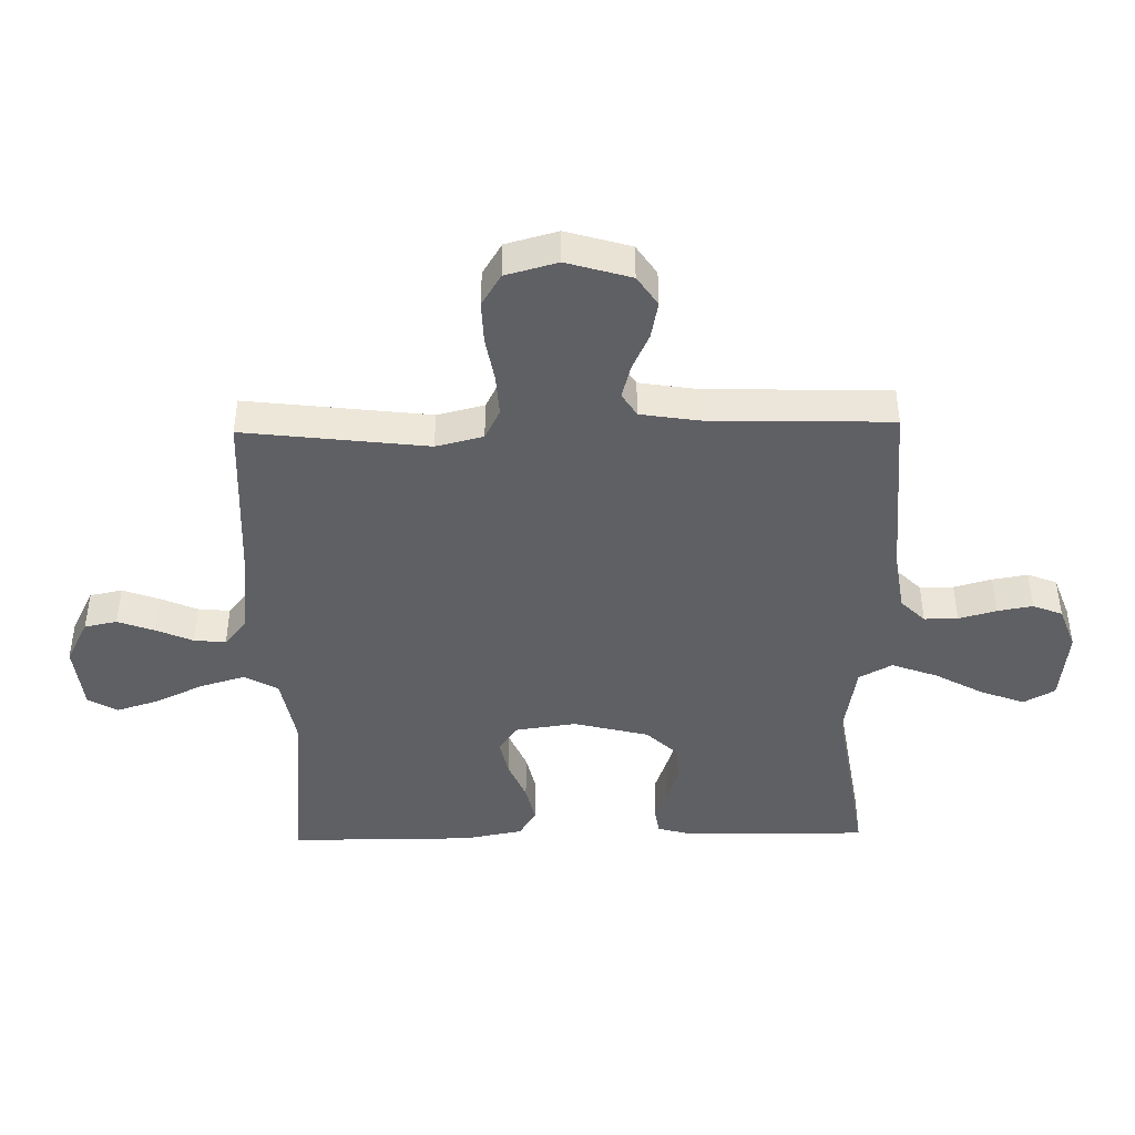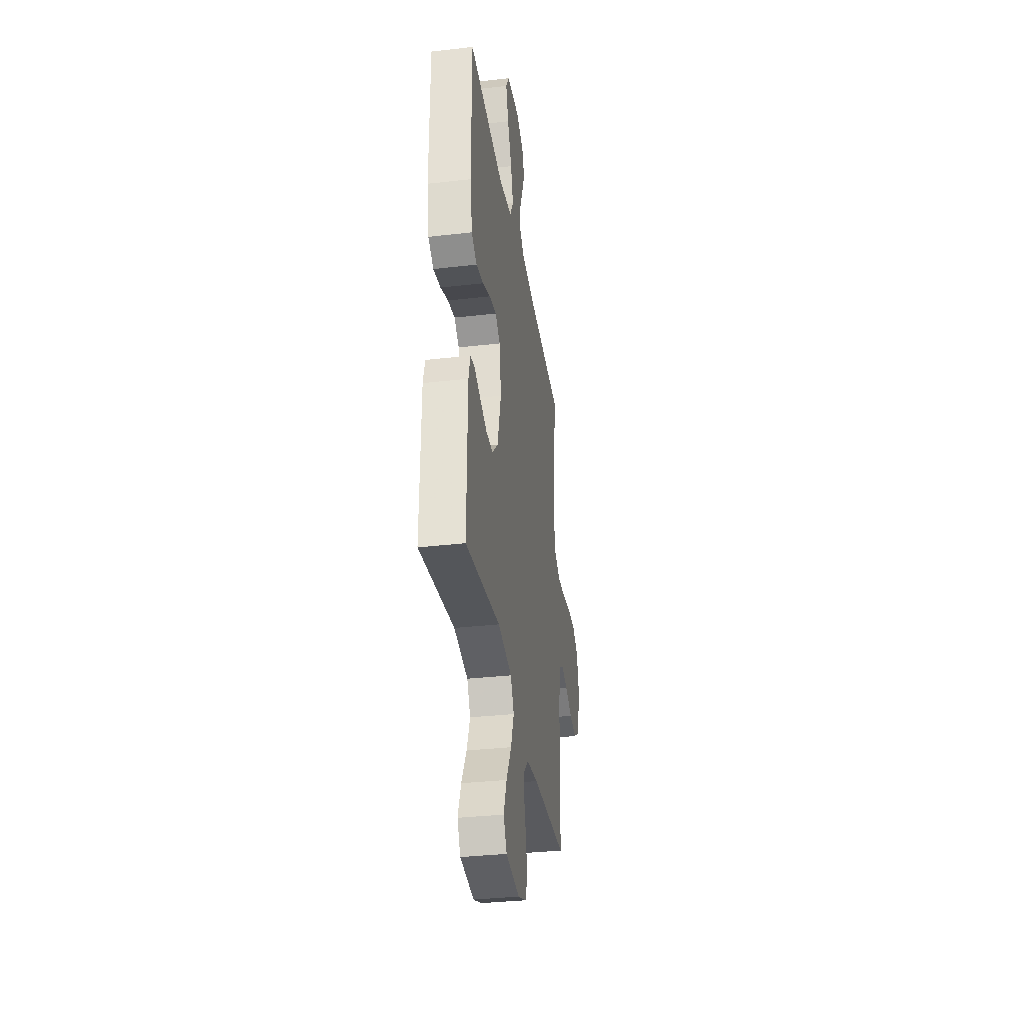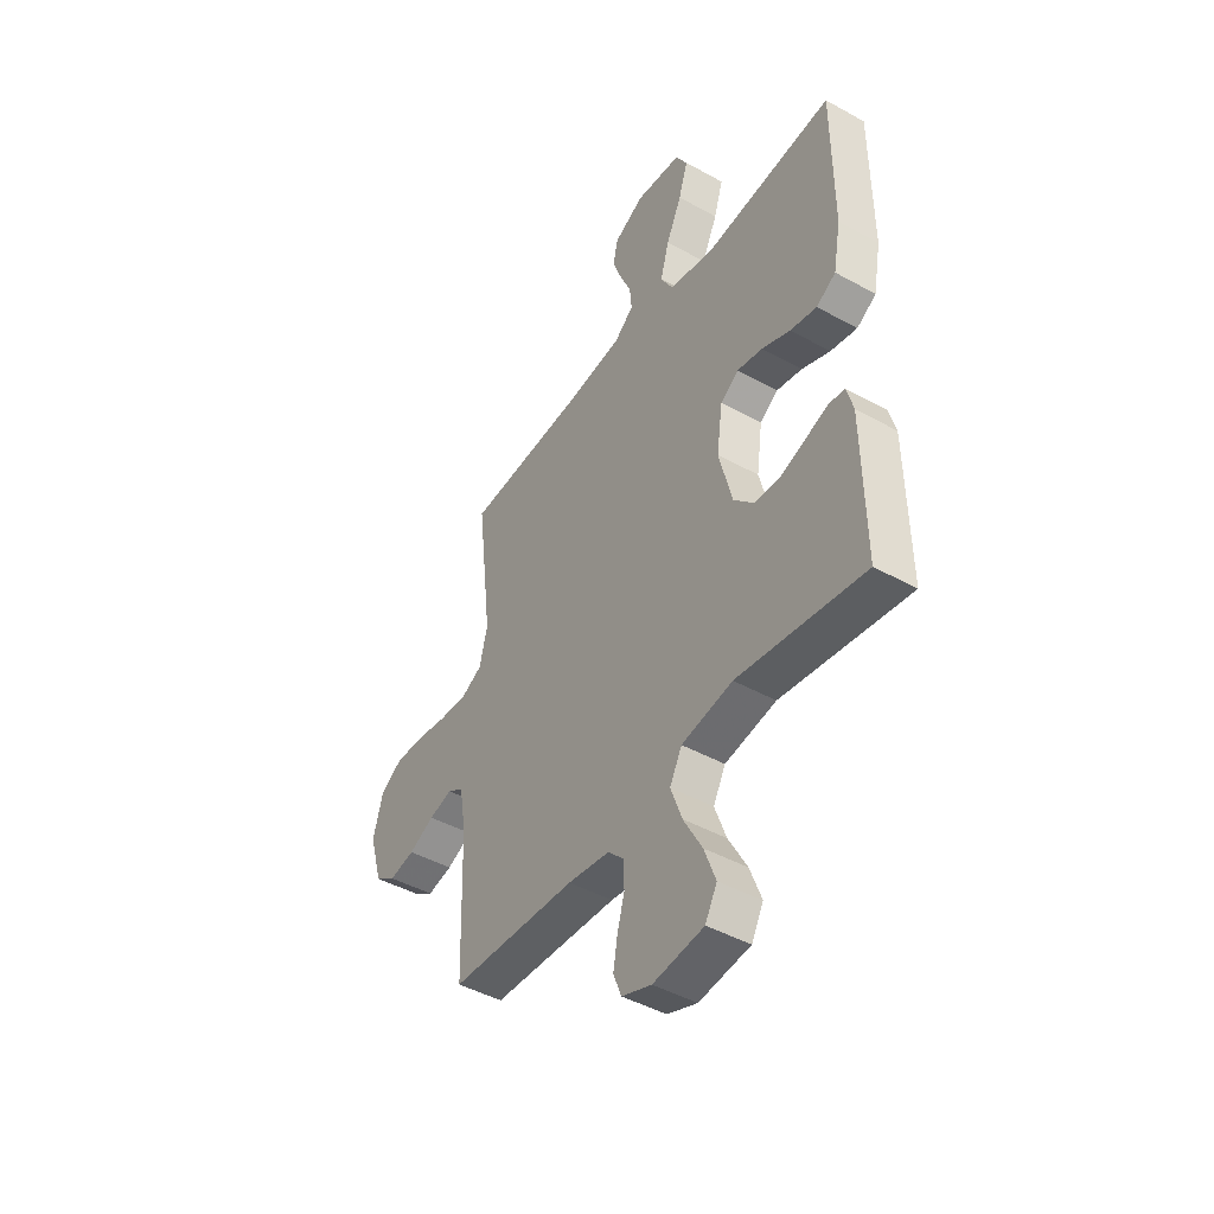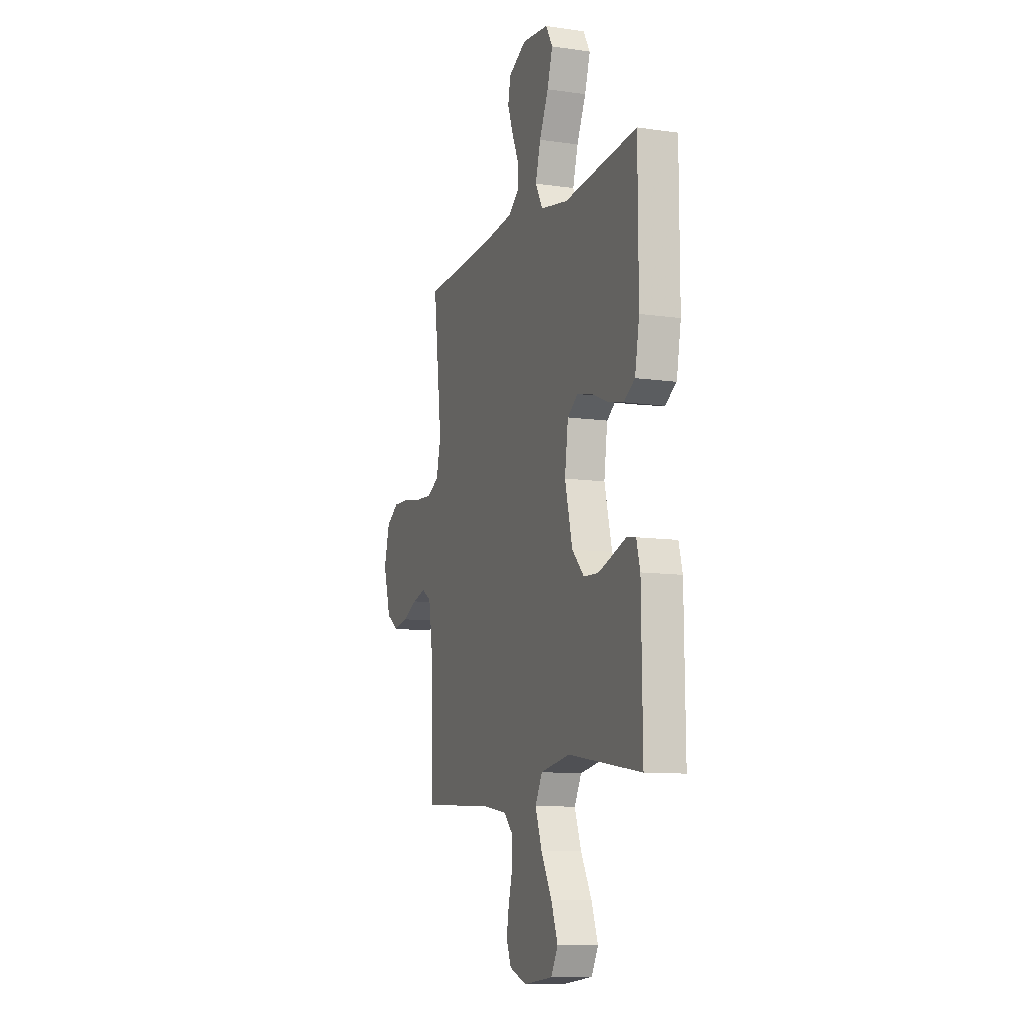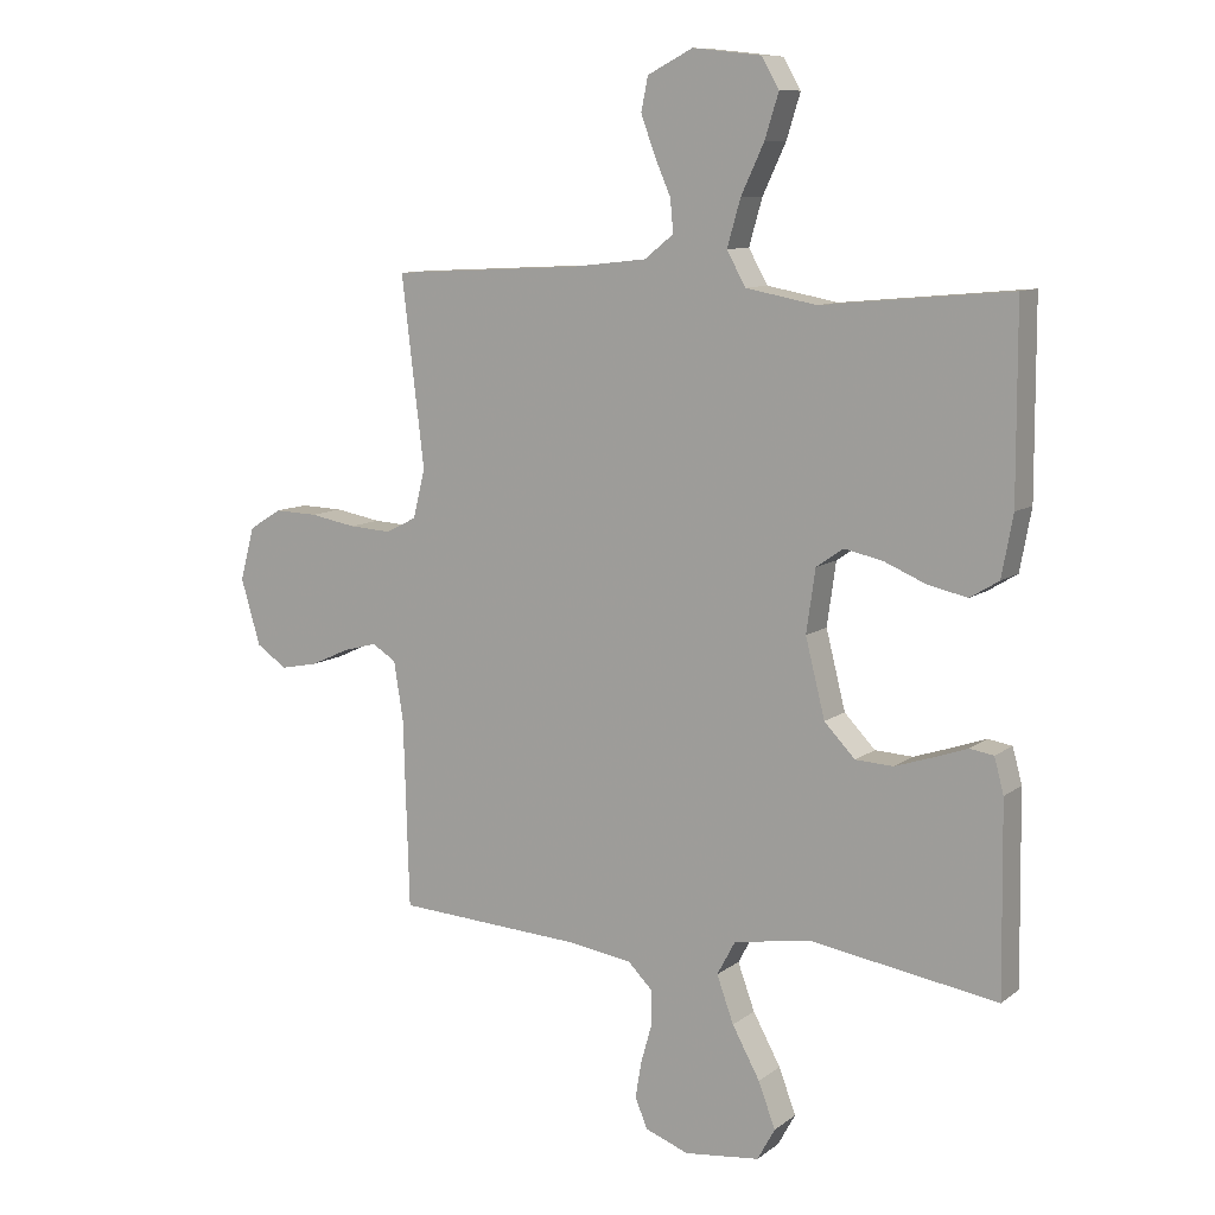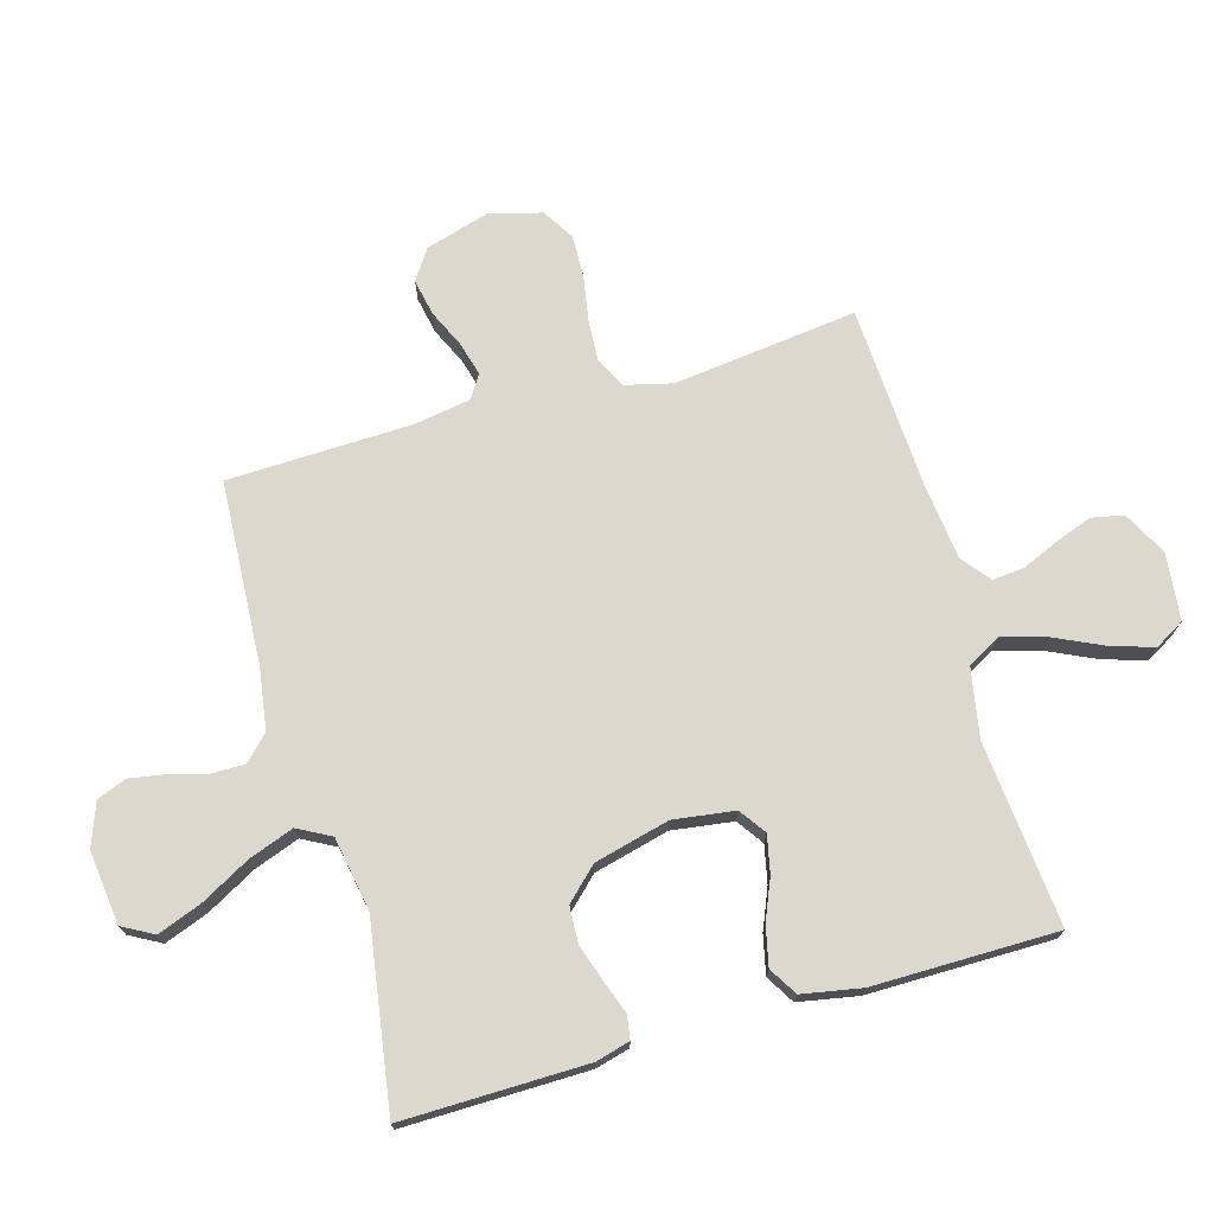
<metadata>
{"format":"obj","ext":"obj","renderer":"f3d","projection":"perspective","resolution":1024,"background":"white","views":[{"elev":-43.7,"azim":91.2,"up":"+Y"},{"elev":-34.5,"azim":-81.2,"up":"+Z"},{"elev":-45.1,"azim":-122.7,"up":"+Z"},{"elev":-10.2,"azim":-110.2,"up":"+Z"},{"elev":9.9,"azim":-150.4,"up":"+Z"},{"elev":72.5,"azim":-106.0,"up":"+Y"}]}
</metadata>
<code>
v -0.5 0.07 0.5
v -0.2 0.07 0.472
v -0.087 0.07 0.493
v -0.057 0.07 0.547
v -0.078 0.07 0.62
v -0.115 0.07 0.699
v -0.137 0.07 0.769
v -0.109 0.07 0.817
v 0 0.07 0.829
v 0.072 0.07 0.792
v 0.083 0.07 0.739
v 0.061 0.07 0.679
v 0.035 0.07 0.619
v 0.03 0.07 0.567
v 0.076 0.07 0.53
v 0.2 0.07 0.516
v 0.5 0.07 0.5
v 0.464 0.07 0.2
v 0.483 0.07 0.123
v 0.532 0.07 0.098
v 0.6 0.07 0.102
v 0.674 0.07 0.115
v 0.743 0.07 0.117
v 0.795 0.07 0.085
v 0.818 0.07 0
v 0.787 0.07 -0.105
v 0.738 0.07 -0.138
v 0.678 0.07 -0.126
v 0.617 0.07 -0.098
v 0.562 0.07 -0.083
v 0.524 0.07 -0.107
v 0.509 0.07 -0.2
v 0.5 0.07 -0.5
v 0.2 0.07 -0.517
v 0.101 0.07 -0.532
v 0.062 0.07 -0.571
v 0.062 0.07 -0.626
v 0.079 0.07 -0.687
v 0.089 0.07 -0.745
v 0.07 0.07 -0.793
v 0 0.07 -0.819
v -0.12 0.07 -0.805
v -0.148 0.07 -0.754
v -0.121 0.07 -0.682
v -0.077 0.07 -0.602
v -0.05 0.07 -0.528
v -0.079 0.07 -0.474
v -0.2 0.07 -0.453
v -0.5 0.07 -0.5
v -0.496 0.07 -0.2
v -0.481 0.07 -0.144
v -0.443 0.07 -0.138
v -0.389 0.07 -0.157
v -0.329 0.07 -0.177
v -0.269 0.07 -0.174
v -0.22 0.07 -0.123
v -0.189 0.07 0
v -0.203 0.07 0.1
v -0.246 0.07 0.13
v -0.307 0.07 0.117
v -0.374 0.07 0.089
v -0.437 0.07 0.075
v -0.483 0.07 0.103
v -0.501 0.07 0.2
v -0.5 0 0.5
v -0.2 0 0.472
v -0.087 0 0.493
v -0.057 0 0.547
v -0.078 0 0.62
v -0.115 0 0.699
v -0.137 0 0.769
v -0.109 0 0.817
v 0 0 0.829
v 0.072 0 0.792
v 0.083 0 0.739
v 0.061 0 0.679
v 0.035 0 0.619
v 0.03 0 0.567
v 0.076 0 0.53
v 0.2 0 0.516
v 0.5 0 0.5
v 0.464 0 0.2
v 0.483 0 0.123
v 0.532 0 0.098
v 0.6 0 0.102
v 0.674 0 0.115
v 0.743 0 0.117
v 0.795 0 0.085
v 0.818 0 0
v 0.787 0 -0.105
v 0.738 0 -0.138
v 0.678 0 -0.126
v 0.617 0 -0.098
v 0.562 0 -0.083
v 0.524 0 -0.107
v 0.509 0 -0.2
v 0.5 0 -0.5
v 0.2 0 -0.517
v 0.101 0 -0.532
v 0.062 0 -0.571
v 0.062 0 -0.626
v 0.079 0 -0.687
v 0.089 0 -0.745
v 0.07 0 -0.793
v 0 0 -0.819
v -0.12 0 -0.805
v -0.148 0 -0.754
v -0.121 0 -0.682
v -0.077 0 -0.602
v -0.05 0 -0.528
v -0.079 0 -0.474
v -0.2 0 -0.453
v -0.5 0 -0.5
v -0.496 0 -0.2
v -0.481 0 -0.144
v -0.443 0 -0.138
v -0.389 0 -0.157
v -0.329 0 -0.177
v -0.269 0 -0.174
v -0.22 0 -0.123
v -0.189 0 0
v -0.203 0 0.1
v -0.246 0 0.13
v -0.307 0 0.117
v -0.374 0 0.089
v -0.437 0 0.075
v -0.483 0 0.103
v -0.501 0 0.2
f 63 64 1 2
f 60 61 62 63
f 59 60 63 2
f 58 59 2 3
f 57 58 3 4
f 50 51 52 53
f 48 49 50 53
f 47 48 53 54
f 42 43 44 45
f 42 45 46
f 41 42 46
f 40 41 46
f 37 38 39 40
f 37 40 46
f 36 37 46 47
f 32 33 34
f 31 32 34 35
f 26 27 28 29
f 26 29 30
f 25 26 30
f 24 25 30
f 21 22 23 24
f 20 21 24 30
f 19 20 30 31
f 16 17 18
f 15 16 18 19
f 14 15 19 31
f 10 11 12 13
f 8 9 10 13
f 8 13 14
f 5 6 7 8
f 4 5 8 14
f 57 4 14 31
f 36 47 54 55
f 36 55 56
f 36 56 57
f 31 35 36 57
f 66 65 128 127
f 127 126 125 124
f 66 127 124 123
f 67 66 123 122
f 68 67 122 121
f 117 116 115 114
f 117 114 113 112
f 118 117 112 111
f 109 108 107 106
f 110 109 106
f 110 106 105
f 110 105 104
f 104 103 102 101
f 110 104 101
f 111 110 101 100
f 98 97 96
f 99 98 96 95
f 93 92 91 90
f 94 93 90
f 94 90 89
f 94 89 88
f 88 87 86 85
f 94 88 85 84
f 95 94 84 83
f 82 81 80
f 83 82 80 79
f 95 83 79 78
f 77 76 75 74
f 77 74 73 72
f 78 77 72
f 72 71 70 69
f 78 72 69 68
f 95 78 68 121
f 119 118 111 100
f 120 119 100
f 121 120 100
f 121 100 99 95
f 1 65 66 2
f 2 66 67 3
f 3 67 68 4
f 4 68 69 5
f 5 69 70 6
f 6 70 71 7
f 7 71 72 8
f 8 72 73 9
f 9 73 74 10
f 10 74 75 11
f 11 75 76 12
f 12 76 77 13
f 13 77 78 14
f 14 78 79 15
f 15 79 80 16
f 16 80 81 17
f 17 81 82 18
f 18 82 83 19
f 19 83 84 20
f 20 84 85 21
f 21 85 86 22
f 22 86 87 23
f 23 87 88 24
f 24 88 89 25
f 25 89 90 26
f 26 90 91 27
f 27 91 92 28
f 28 92 93 29
f 29 93 94 30
f 30 94 95 31
f 31 95 96 32
f 32 96 97 33
f 33 97 98 34
f 34 98 99 35
f 35 99 100 36
f 36 100 101 37
f 37 101 102 38
f 38 102 103 39
f 39 103 104 40
f 40 104 105 41
f 41 105 106 42
f 42 106 107 43
f 43 107 108 44
f 44 108 109 45
f 45 109 110 46
f 46 110 111 47
f 47 111 112 48
f 48 112 113 49
f 49 113 114 50
f 50 114 115 51
f 51 115 116 52
f 52 116 117 53
f 53 117 118 54
f 54 118 119 55
f 55 119 120 56
f 56 120 121 57
f 57 121 122 58
f 58 122 123 59
f 59 123 124 60
f 60 124 125 61
f 61 125 126 62
f 62 126 127 63
f 63 127 128 64
f 64 128 65 1

</code>
